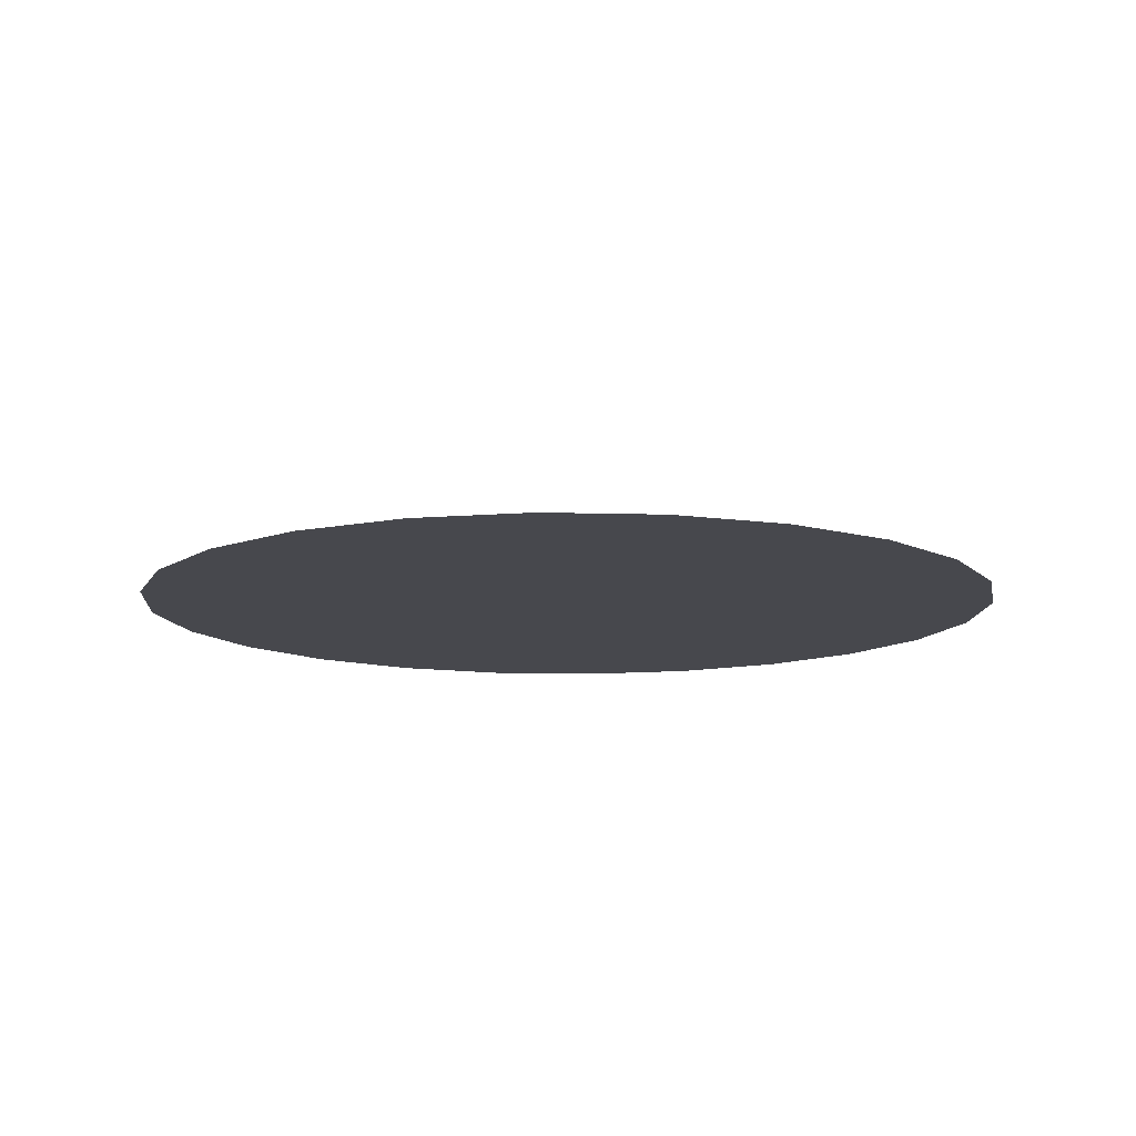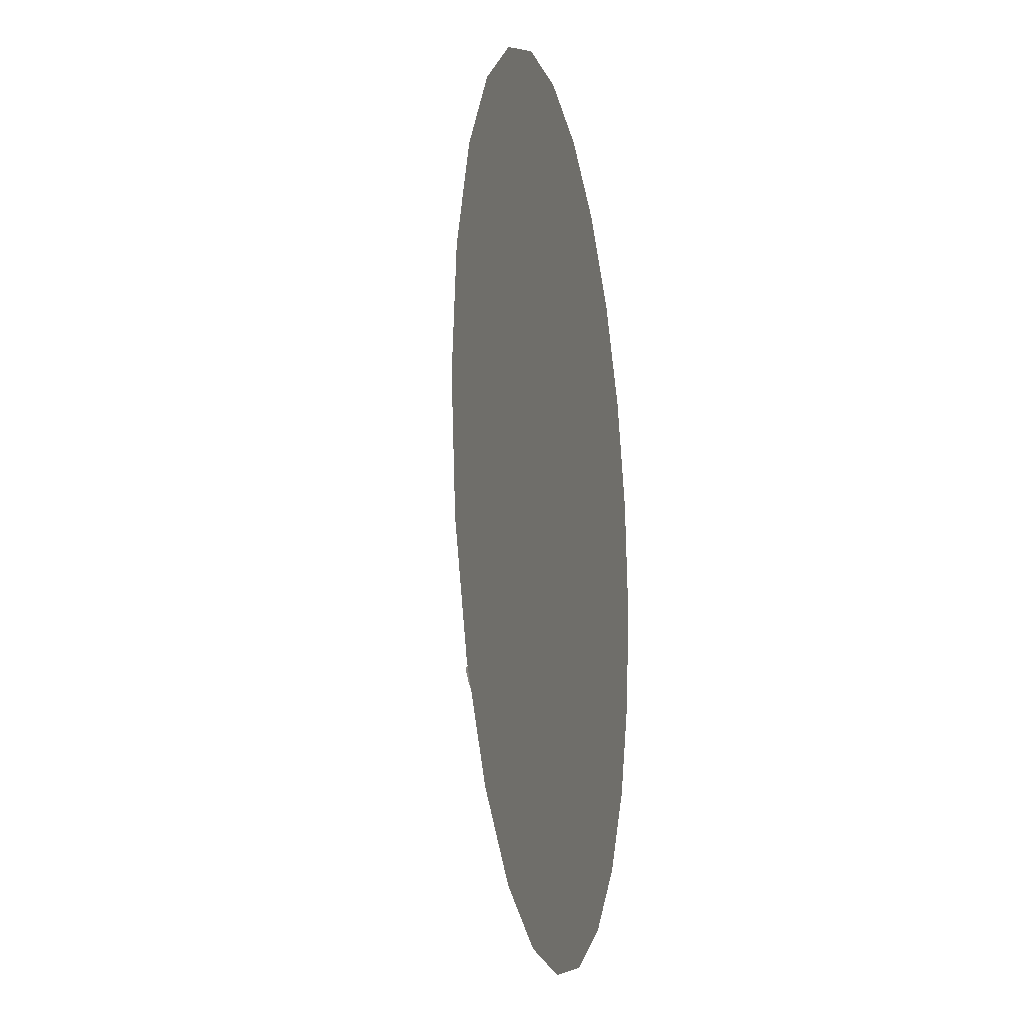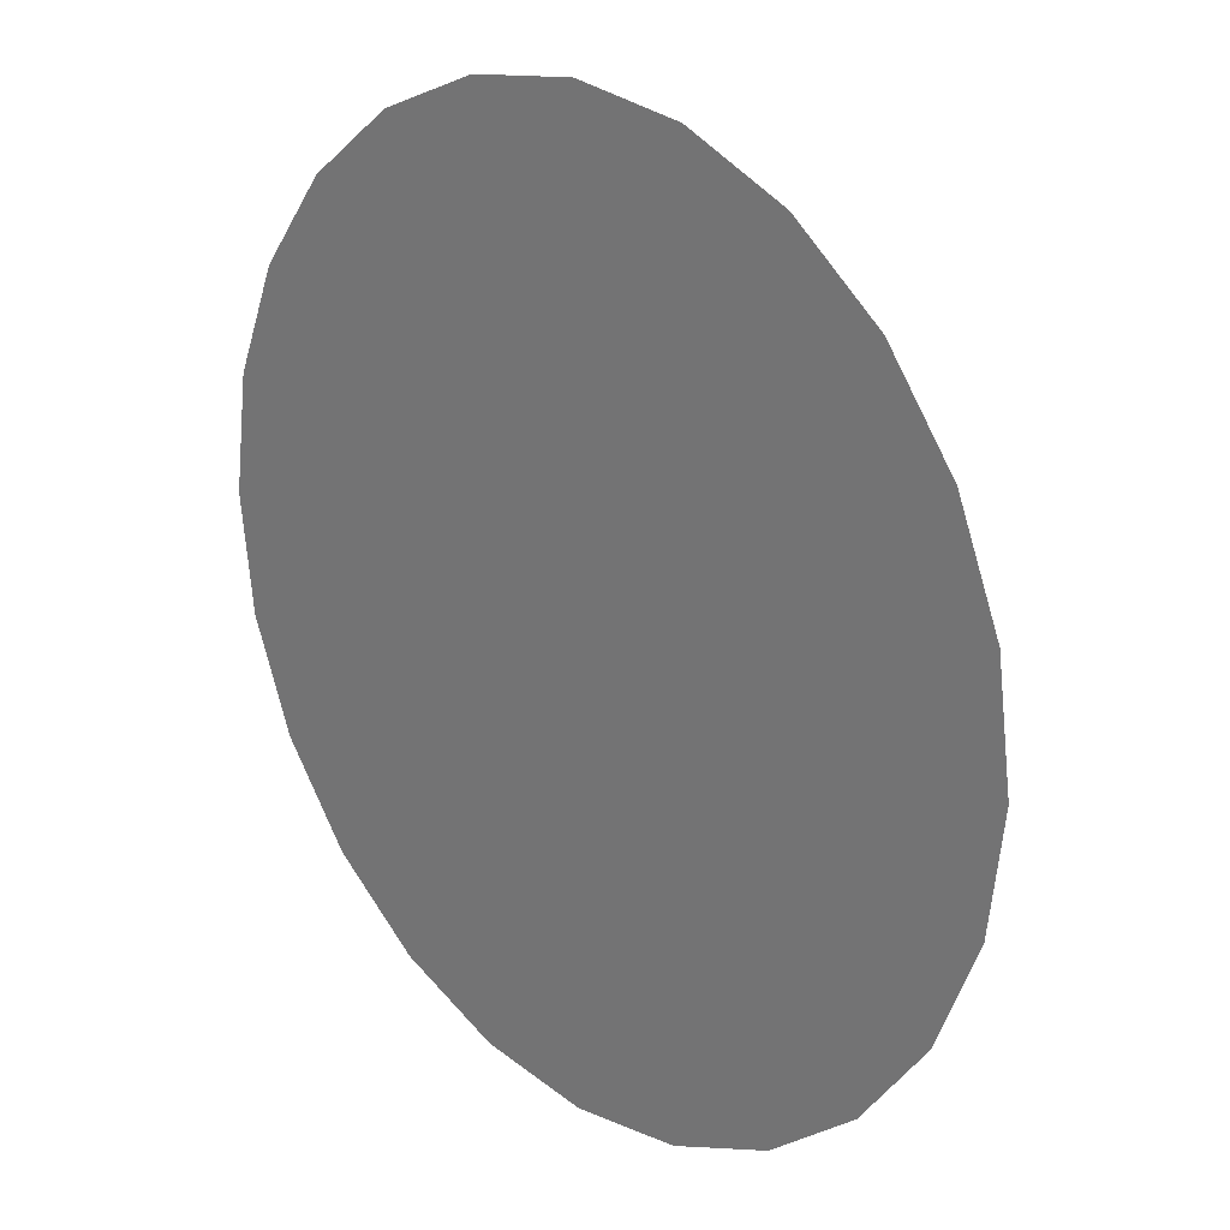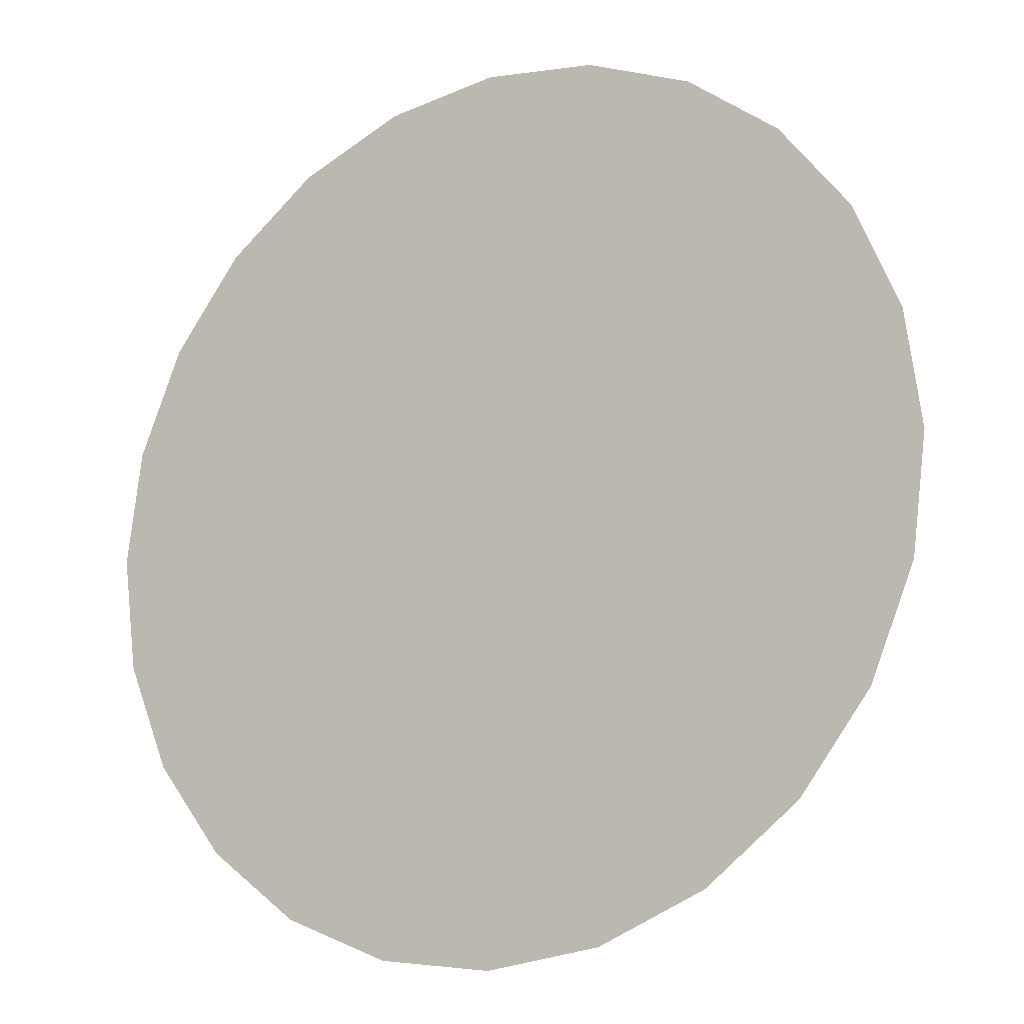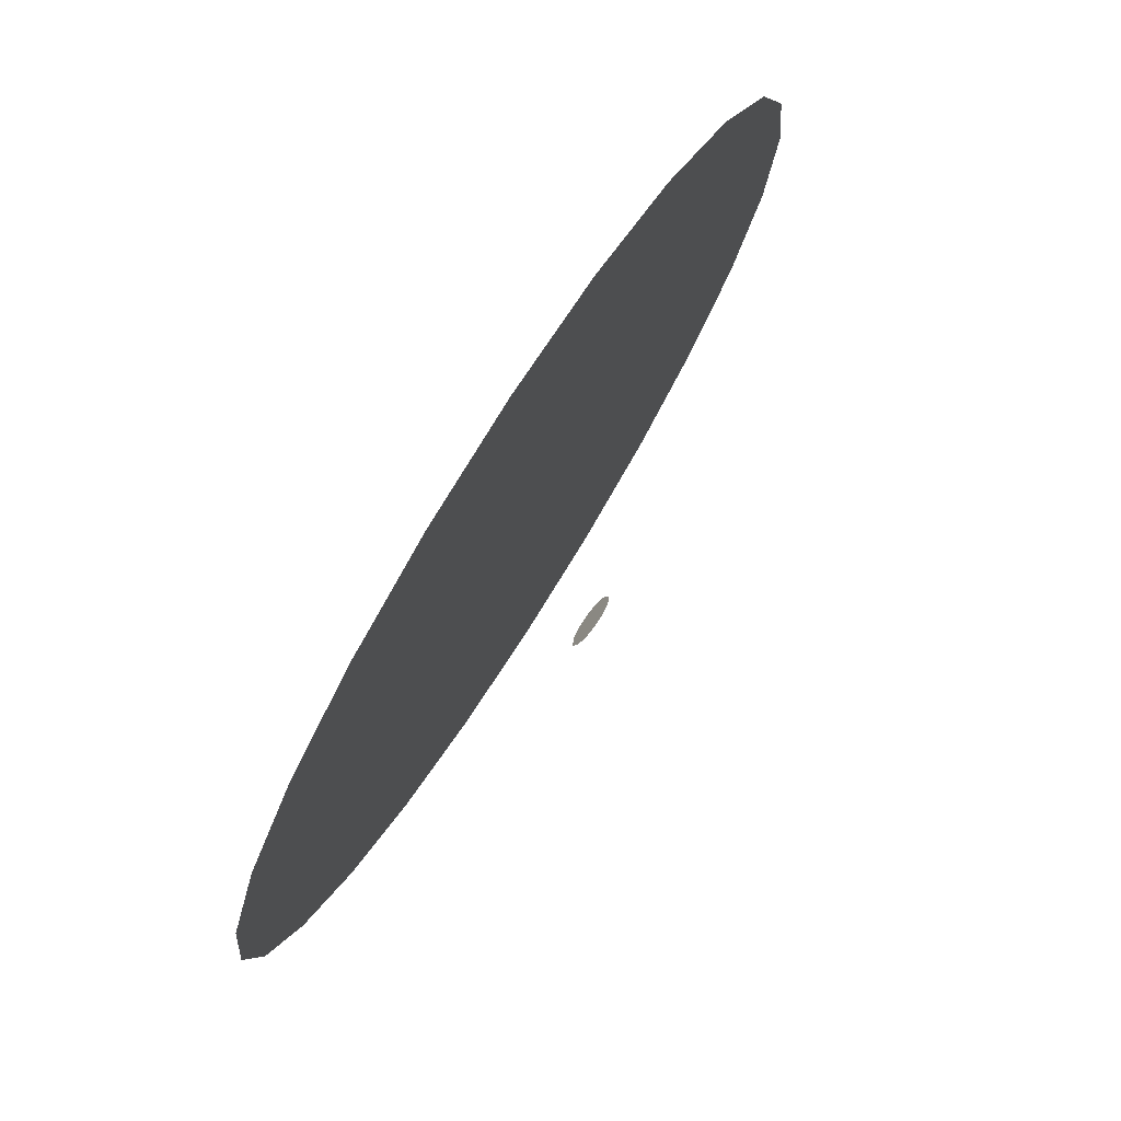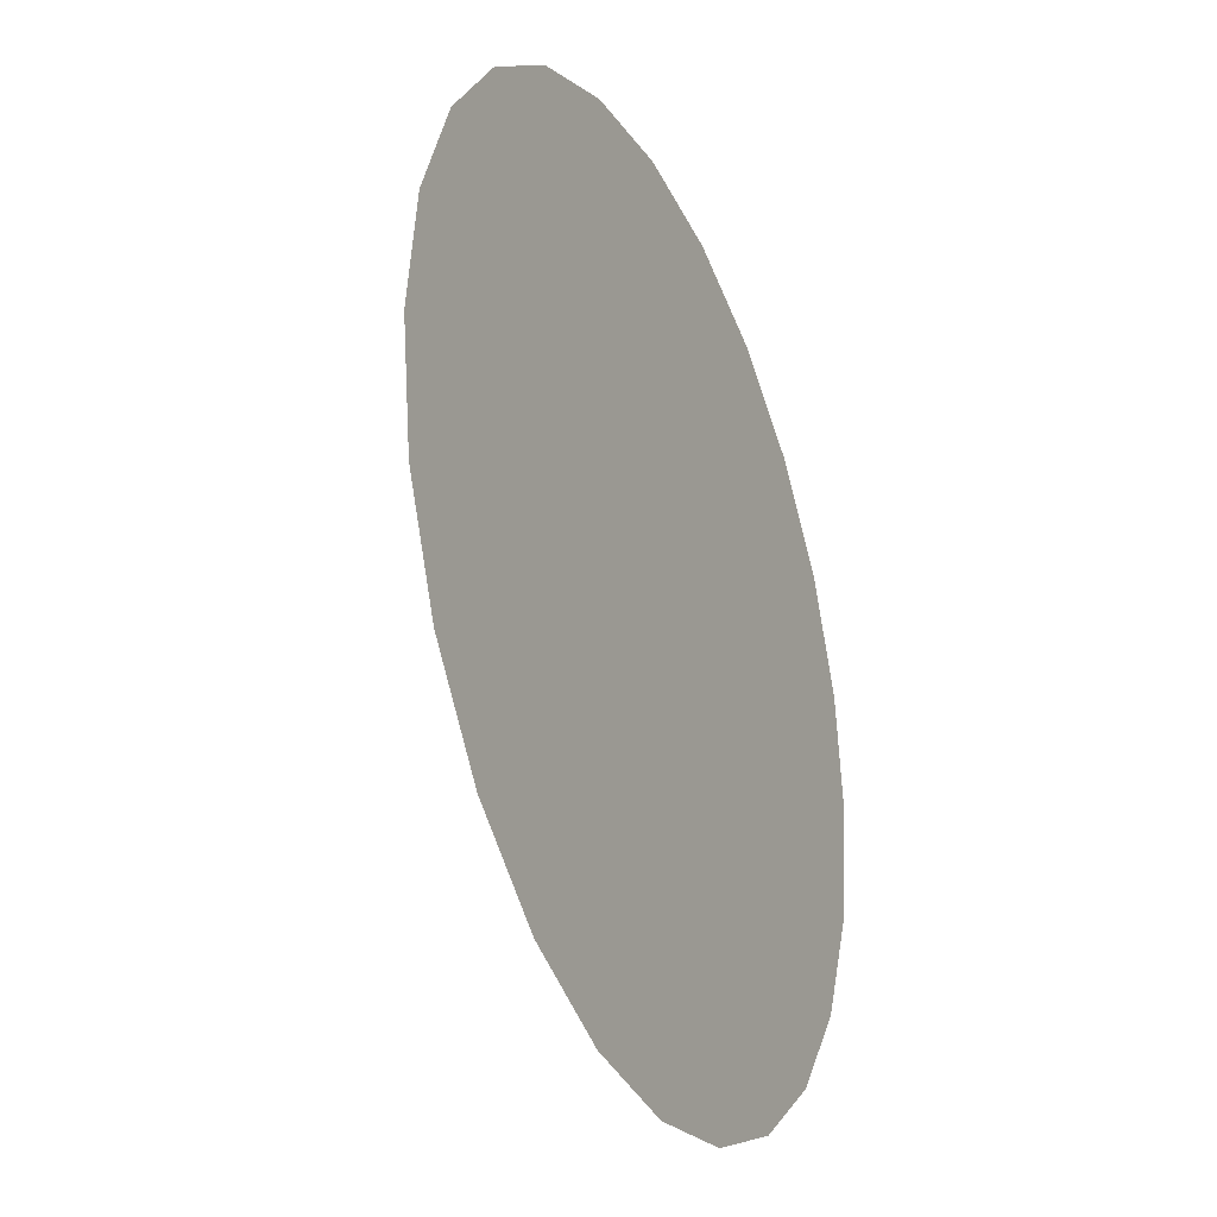
<metadata>
{"format":"obj","ext":"obj","renderer":"f3d","projection":"perspective","resolution":1024,"background":"white","views":[{"elev":-11.7,"azim":18.6,"up":"+Y"},{"elev":-14.5,"azim":-78.3,"up":"+Z"},{"elev":22.3,"azim":46.3,"up":"+Z"},{"elev":-15.9,"azim":31.0,"up":"+Z"},{"elev":77.2,"azim":122.4,"up":"+Z"},{"elev":-29.3,"azim":-66.0,"up":"+Z"}]}
</metadata>
<code>
v -0.00657 -0.7236 -0.3307
v 0.03453 -0.7236 -0.3253
v 0.07283 -0.7236 -0.3095
v 0.1057 -0.7236 -0.2842
v 0.131 -0.7236 -0.2513
v -0.04767 -0.7236 -0.3253
v 0.1468 -0.7236 -0.213
v -0.00657 -0.7236 -0.1719
v 0.1522 -0.7236 -0.1719
v 0.1468 -0.7236 -0.1308
v 0.131 -0.7236 -0.09254
v 0.07283 -0.7236 -0.03441
v 0.03453 -0.7236 -0.01854
v -0.00657 -0.7236 -0.01313
v -0.04767 -0.7236 -0.01854
v -0.08597 -0.7236 -0.03441
v -0.08597 -0.7236 -0.3095
v 0.1057 -0.7236 -0.05964
v -0.1189 -0.7236 -0.05964
v -0.1189 -0.7236 -0.2842
v -0.1441 -0.7236 -0.2513
v -0.16 -0.7236 -0.213
v -0.1654 -0.7236 -0.1719
v -0.1441 -0.7236 -0.09254
v -0.16 -0.7236 -0.1308
v -0.01392 -0.6984 -0.2426
v -0.0166 -0.697 -0.2382
v -0.01392 -0.6939 -0.2286
v -0.0166 -0.6953 -0.2331
v -0.009259 -0.6931 -0.2261
v -0.009259 -0.6993 -0.2452
v -0.003882 -0.6993 -0.2452
v -0.003882 -0.6931 -0.2261
v 0.000775 -0.6984 -0.2426
v 0.000775 -0.6939 -0.2286
v 0.003463 -0.6953 -0.2331
v 0.003463 -0.697 -0.2382
f 8 6 1
f 1 6 8
f 2 8 1
f 1 8 2
f 3 8 2
f 2 8 3
f 4 8 3
f 3 8 4
f 5 8 4
f 4 8 5
f 7 8 5
f 5 8 7
f 8 17 6
f 6 17 8
f 9 8 7
f 7 8 9
f 8 20 17
f 17 20 8
f 9 10 8
f 8 10 9
f 10 11 8
f 8 11 10
f 11 18 8
f 8 18 11
f 18 12 8
f 8 12 18
f 12 13 8
f 8 13 12
f 13 14 8
f 8 14 13
f 14 15 8
f 8 15 14
f 8 15 16
f 16 15 8
f 8 16 19
f 19 16 8
f 8 21 20
f 20 21 8
f 8 19 24
f 24 19 8
f 8 22 21
f 21 22 8
f 8 24 25
f 25 24 8
f 8 23 22
f 22 23 8
f 8 25 23
f 23 25 8
f 28 27 26
f 26 27 28
f 27 28 29
f 29 28 27
f 26 30 28
f 28 30 26
f 30 26 31
f 31 26 30
f 32 30 31
f 31 30 32
f 30 32 33
f 33 32 30
f 34 33 32
f 32 33 34
f 33 34 35
f 35 34 33
f 34 36 35
f 35 36 34
f 36 34 37
f 37 34 36

</code>
